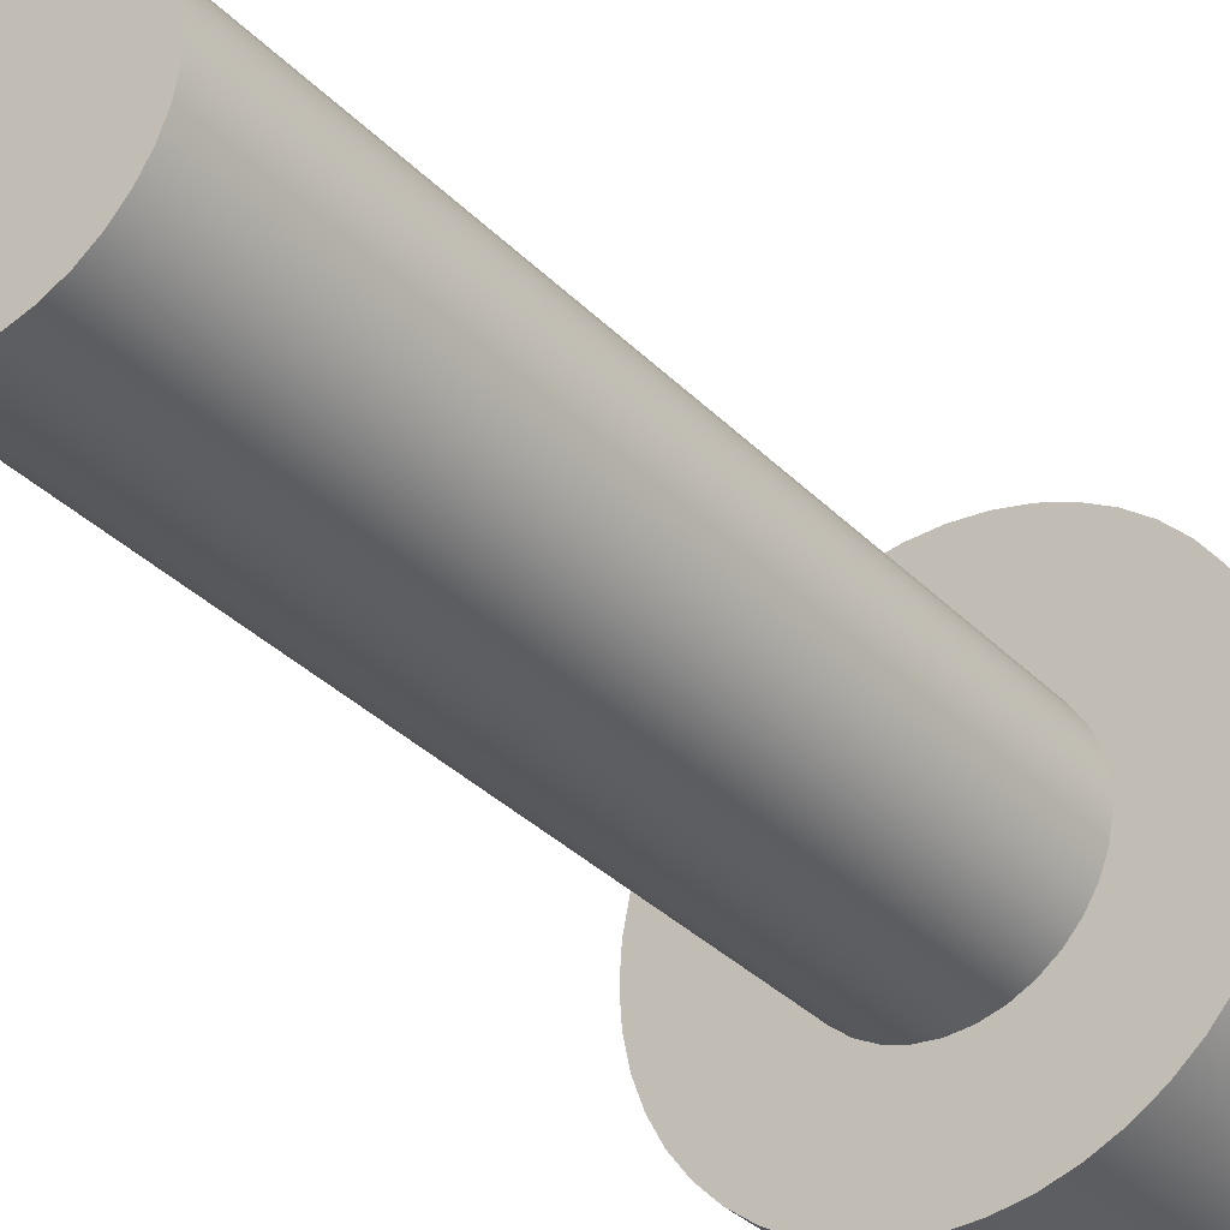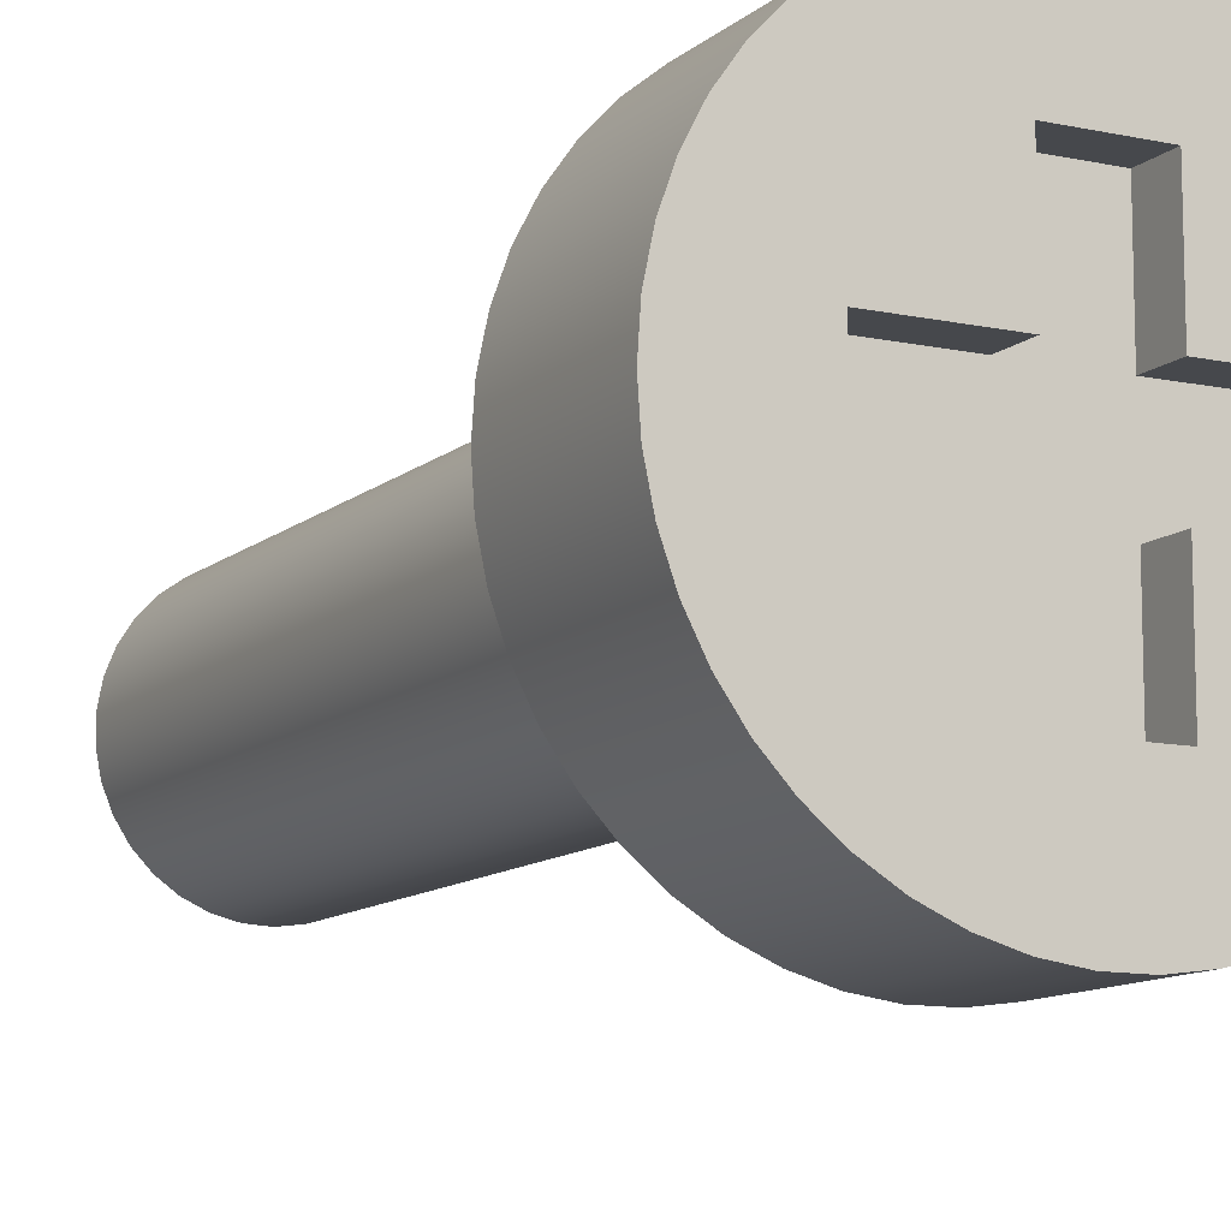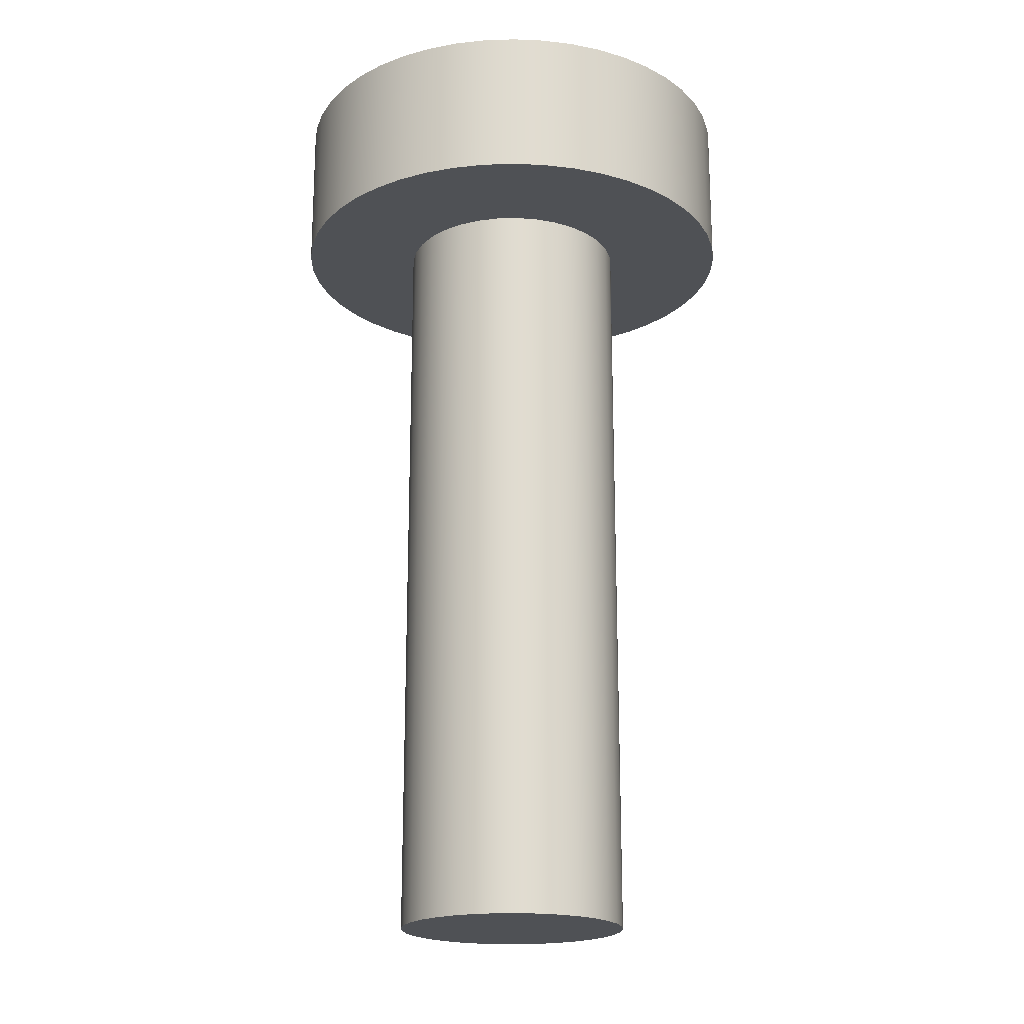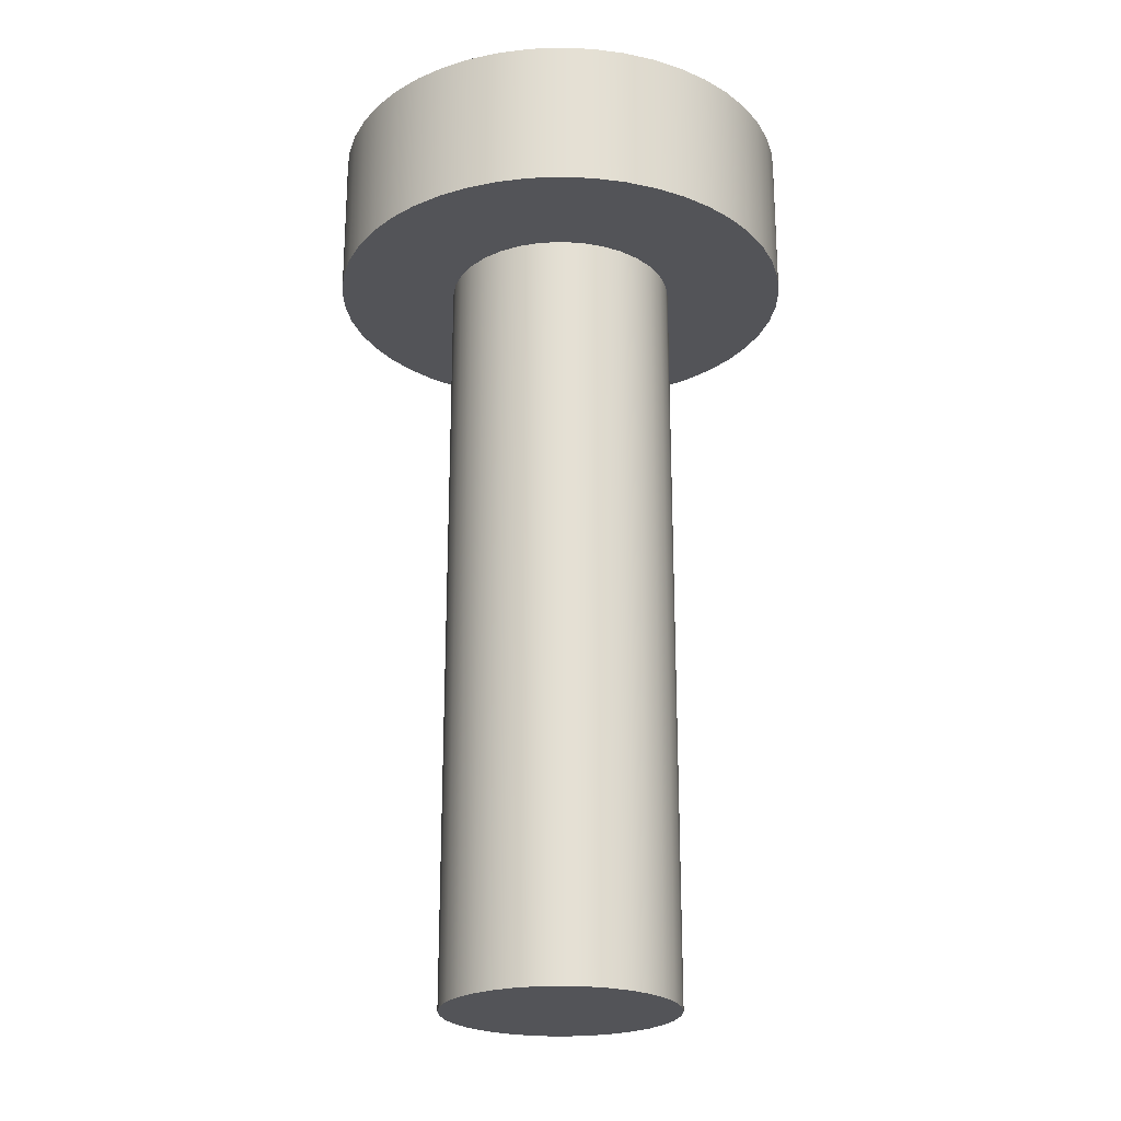
<metadata>
{"format":"obj","ext":"obj","renderer":"f3d","projection":"perspective","resolution":1024,"background":"white","views":[{"elev":-35.4,"azim":37.7,"up":"+Z"},{"elev":-11.2,"azim":152.1,"up":"+Z"},{"elev":-19.9,"azim":136.5,"up":"+Y"},{"elev":-23.4,"azim":-90.3,"up":"+Y"}]}
</metadata>
<code>
v 0.05 1.2 0.05
v 0.175 1.2 0.05
v 0.175 1.15 0.05
v 0.05 1.15 0.05
v -0.05 1.2 0.05
v -0.05 1.2 0.175
v -0.05 1.15 0.175
v -0.05 1.15 0.05
v -0.05 1.2 0.175
v 0.05 1.2 0.175
v 0.05 1.15 0.175
v -0.05 1.15 0.175
v -0.175 1.2 0.05
v -0.05 1.2 0.05
v -0.05 1.15 0.05
v -0.175 1.15 0.05
v -0.175 1.2 -0.05
v -0.175 1.2 0.05
v -0.175 1.15 0.05
v -0.175 1.15 -0.05
v 0.05 1.2 0.175
v 0.05 1.2 0.05
v 0.05 1.15 0.05
v 0.05 1.15 0.175
v -0.05 1.2 -0.05
v -0.175 1.2 -0.05
v -0.175 1.15 -0.05
v -0.05 1.15 -0.05
v -0.05 1.2 -0.175
v -0.05 1.2 -0.05
v -0.05 1.15 -0.05
v -0.05 1.15 -0.175
v 0.05 1.2 -0.05
v 0.05 1.2 -0.175
v 0.05 1.15 -0.175
v 0.05 1.15 -0.05
v -0.05 1.15 -0.175
v -0.05 1.15 -0.05
v -0.175 1.15 -0.05
v -0.175 1.15 0.05
v -0.05 1.15 0.05
v -0.05 1.15 0.175
v 0.05 1.15 0.175
v 0.05 1.15 0.05
v 0.175 1.15 0.05
v 0.175 1.15 -0.05
v 0.05 1.15 -0.05
v 0.05 1.15 -0.175
v 0.175 1.2 -0.05
v 0.05 1.2 -0.05
v 0.05 1.15 -0.05
v 0.175 1.15 -0.05
v 0.175 1.2 0.05
v 0.175 1.2 -0.05
v 0.175 1.15 -0.05
v 0.175 1.15 0.05
v 0.05 1.2 -0.175
v -0.05 1.2 -0.175
v -0.05 1.15 -0.175
v 0.05 1.15 -0.175
v -0.305 1.2 3.735e-17
v -0.3022 1.2 -0.04153
v -0.2937 1.2 -0.08229
v -0.2797 1.2 -0.1215
v -0.2606 1.2 -0.1585
v -0.2366 1.2 -0.1925
v -0.2082 1.2 -0.2229
v -0.1759 1.2 -0.2492
v -0.1403 1.2 -0.2708
v -0.1021 1.2 -0.2874
v -0.06205 1.2 -0.2986
v -0.02081 1.2 -0.3043
v 0.02081 1.2 -0.3043
v 0.06205 1.2 -0.2986
v 0.1021 1.2 -0.2874
v 0.1403 1.2 -0.2708
v 0.1759 1.2 -0.2492
v 0.2082 1.2 -0.2229
v 0.2366 1.2 -0.1925
v 0.2606 1.2 -0.1585
v 0.2797 1.2 -0.1215
v 0.2937 1.2 -0.08229
v 0.3022 1.2 -0.04153
v 0.305 1.2 0
v 0.3022 1.2 0.04153
v 0.2937 1.2 0.08229
v 0.2797 1.2 0.1215
v 0.2606 1.2 0.1585
v 0.2366 1.2 0.1925
v 0.2082 1.2 0.2229
v 0.1759 1.2 0.2492
v 0.1403 1.2 0.2708
v 0.1021 1.2 0.2874
v 0.06205 1.2 0.2986
v 0.02081 1.2 0.3043
v -0.02081 1.2 0.3043
v -0.06205 1.2 0.2986
v -0.1021 1.2 0.2874
v -0.1403 1.2 0.2708
v -0.1759 1.2 0.2492
v -0.2082 1.2 0.2229
v -0.2366 1.2 0.1925
v -0.2606 1.2 0.1585
v -0.2797 1.2 0.1215
v -0.2937 1.2 0.08229
v -0.3022 1.2 0.04153
v -0.305 1 3.735e-17
v -0.3022 1 0.04153
v -0.2937 1 0.08229
v -0.2797 1 0.1215
v -0.2606 1 0.1585
v -0.2366 1 0.1925
v -0.2082 1 0.2229
v -0.1759 1 0.2492
v -0.1403 1 0.2708
v -0.1021 1 0.2874
v -0.06205 1 0.2986
v -0.02081 1 0.3043
v 0.02081 1 0.3043
v 0.06205 1 0.2986
v 0.1021 1 0.2874
v 0.1403 1 0.2708
v 0.1759 1 0.2492
v 0.2082 1 0.2229
v 0.2366 1 0.1925
v 0.2606 1 0.1585
v 0.2797 1 0.1215
v 0.2937 1 0.08229
v 0.3022 1 0.04153
v 0.305 1 0
v 0.3022 1 -0.04153
v 0.2937 1 -0.08229
v 0.2797 1 -0.1215
v 0.2606 1 -0.1585
v 0.2366 1 -0.1925
v 0.2082 1 -0.2229
v 0.1759 1 -0.2492
v 0.1403 1 -0.2708
v 0.1021 1 -0.2874
v 0.06205 1 -0.2986
v 0.02081 1 -0.3043
v -0.02081 1 -0.3043
v -0.06205 1 -0.2986
v -0.1021 1 -0.2874
v -0.1403 1 -0.2708
v -0.1759 1 -0.2492
v -0.2082 1 -0.2229
v -0.2366 1 -0.1925
v -0.2606 1 -0.1585
v -0.2797 1 -0.1215
v -0.2937 1 -0.08229
v -0.3022 1 -0.04153
v -0.305 1 3.735e-17
v -0.305 1.2 3.735e-17
v -0.15 1 1.837e-17
v -0.1473 1 -0.02839
v -0.1393 1 -0.05575
v -0.1262 1 -0.0811
v -0.1086 1 -0.1035
v -0.08701 1 -0.1222
v -0.06231 1 -0.1364
v -0.03536 1 -0.1458
v -0.007137 1 -0.1498
v 0.02135 1 -0.1485
v 0.04906 1 -0.1418
v 0.075 1 -0.1299
v 0.09823 1 -0.1134
v 0.1179 1 -0.09272
v 0.1333 1 -0.06873
v 0.1439 1 -0.04226
v 0.1493 1 -0.01426
v 0.1493 1 0.01426
v 0.1439 1 0.04226
v 0.1333 1 0.06873
v 0.1179 1 0.09272
v 0.09823 1 0.1134
v 0.075 1 0.1299
v 0.04906 1 0.1418
v 0.02135 1 0.1485
v -0.007137 1 0.1498
v -0.03536 1 0.1458
v -0.06231 1 0.1364
v -0.08701 1 0.1222
v -0.1086 1 0.1035
v -0.1262 1 0.0811
v -0.1393 1 0.05575
v -0.1473 1 0.02839
v -0.15 0 1.837e-17
v -0.1473 0 0.02839
v -0.1393 0 0.05575
v -0.1262 0 0.0811
v -0.1086 0 0.1035
v -0.08701 0 0.1222
v -0.06231 0 0.1364
v -0.03536 0 0.1458
v -0.007137 0 0.1498
v 0.02135 0 0.1485
v 0.04906 0 0.1418
v 0.075 0 0.1299
v 0.09823 0 0.1134
v 0.1179 0 0.09272
v 0.1333 0 0.06873
v 0.1439 0 0.04226
v 0.1493 0 0.01426
v 0.1493 0 -0.01426
v 0.1439 0 -0.04226
v 0.1333 0 -0.06873
v 0.1179 0 -0.09272
v 0.09823 0 -0.1134
v 0.075 0 -0.1299
v 0.04906 0 -0.1418
v 0.02135 0 -0.1485
v -0.007137 0 -0.1498
v -0.03536 0 -0.1458
v -0.06231 0 -0.1364
v -0.08701 0 -0.1222
v -0.1086 0 -0.1035
v -0.1262 0 -0.0811
v -0.1393 0 -0.05575
v -0.1473 0 -0.02839
v -0.15 0 1.837e-17
v -0.15 1 1.837e-17
v -0.15 0 1.837e-17
v -0.1473 0 -0.02839
v -0.1393 0 -0.05575
v -0.1262 0 -0.0811
v -0.1086 0 -0.1035
v -0.08701 0 -0.1222
v -0.06231 0 -0.1364
v -0.03536 0 -0.1458
v -0.007137 0 -0.1498
v 0.02135 0 -0.1485
v 0.04906 0 -0.1418
v 0.075 0 -0.1299
v 0.09823 0 -0.1134
v 0.1179 0 -0.09272
v 0.1333 0 -0.06873
v 0.1439 0 -0.04226
v 0.1493 0 -0.01426
v 0.1493 0 0.01426
v 0.1439 0 0.04226
v 0.1333 0 0.06873
v 0.1179 0 0.09272
v 0.09823 0 0.1134
v 0.075 0 0.1299
v 0.04906 0 0.1418
v 0.02135 0 0.1485
v -0.007137 0 0.1498
v -0.03536 0 0.1458
v -0.06231 0 0.1364
v -0.08701 0 0.1222
v -0.1086 0 0.1035
v -0.1262 0 0.0811
v -0.1393 0 0.05575
v -0.1473 0 0.02839
v -0.305 1 3.735e-17
v -0.3022 1 -0.04153
v -0.2937 1 -0.08229
v -0.2797 1 -0.1215
v -0.2606 1 -0.1585
v -0.2366 1 -0.1925
v -0.2082 1 -0.2229
v -0.1759 1 -0.2492
v -0.1403 1 -0.2708
v -0.1021 1 -0.2874
v -0.06205 1 -0.2986
v -0.02081 1 -0.3043
v 0.02081 1 -0.3043
v 0.06205 1 -0.2986
v 0.1021 1 -0.2874
v 0.1403 1 -0.2708
v 0.1759 1 -0.2492
v 0.2082 1 -0.2229
v 0.2366 1 -0.1925
v 0.2606 1 -0.1585
v 0.2797 1 -0.1215
v 0.2937 1 -0.08229
v 0.3022 1 -0.04153
v 0.305 1 0
v 0.3022 1 0.04153
v 0.2937 1 0.08229
v 0.2797 1 0.1215
v 0.2606 1 0.1585
v 0.2366 1 0.1925
v 0.2082 1 0.2229
v 0.1759 1 0.2492
v 0.1403 1 0.2708
v 0.1021 1 0.2874
v 0.06205 1 0.2986
v 0.02081 1 0.3043
v -0.02081 1 0.3043
v -0.06205 1 0.2986
v -0.1021 1 0.2874
v -0.1403 1 0.2708
v -0.1759 1 0.2492
v -0.2082 1 0.2229
v -0.2366 1 0.1925
v -0.2606 1 0.1585
v -0.2797 1 0.1215
v -0.2937 1 0.08229
v -0.3022 1 0.04153
v -0.15 1 1.837e-17
v -0.1473 1 0.02839
v -0.1393 1 0.05575
v -0.1262 1 0.0811
v -0.1086 1 0.1035
v -0.08701 1 0.1222
v -0.06231 1 0.1364
v -0.03536 1 0.1458
v -0.007137 1 0.1498
v 0.02135 1 0.1485
v 0.04906 1 0.1418
v 0.075 1 0.1299
v 0.09823 1 0.1134
v 0.1179 1 0.09272
v 0.1333 1 0.06873
v 0.1439 1 0.04226
v 0.1493 1 0.01426
v 0.1493 1 -0.01426
v 0.1439 1 -0.04226
v 0.1333 1 -0.06873
v 0.1179 1 -0.09272
v 0.09823 1 -0.1134
v 0.075 1 -0.1299
v 0.04906 1 -0.1418
v 0.02135 1 -0.1485
v -0.007137 1 -0.1498
v -0.03536 1 -0.1458
v -0.06231 1 -0.1364
v -0.08701 1 -0.1222
v -0.1086 1 -0.1035
v -0.1262 1 -0.0811
v -0.1393 1 -0.05575
v -0.1473 1 -0.02839
v -0.175 1.2 -0.05
v -0.05 1.2 -0.05
v -0.05 1.2 -0.175
v 0.05 1.2 -0.175
v 0.05 1.2 -0.05
v 0.175 1.2 -0.05
v 0.175 1.2 0.05
v 0.05 1.2 0.05
v 0.05 1.2 0.175
v -0.05 1.2 0.175
v -0.05 1.2 0.05
v -0.175 1.2 0.05
v -0.305 1.2 3.735e-17
v -0.3022 1.2 0.04153
v -0.2937 1.2 0.08229
v -0.2797 1.2 0.1215
v -0.2606 1.2 0.1585
v -0.2366 1.2 0.1925
v -0.2082 1.2 0.2229
v -0.1759 1.2 0.2492
v -0.1403 1.2 0.2708
v -0.1021 1.2 0.2874
v -0.06205 1.2 0.2986
v -0.02081 1.2 0.3043
v 0.02081 1.2 0.3043
v 0.06205 1.2 0.2986
v 0.1021 1.2 0.2874
v 0.1403 1.2 0.2708
v 0.1759 1.2 0.2492
v 0.2082 1.2 0.2229
v 0.2366 1.2 0.1925
v 0.2606 1.2 0.1585
v 0.2797 1.2 0.1215
v 0.2937 1.2 0.08229
v 0.3022 1.2 0.04153
v 0.305 1.2 0
v 0.3022 1.2 -0.04153
v 0.2937 1.2 -0.08229
v 0.2797 1.2 -0.1215
v 0.2606 1.2 -0.1585
v 0.2366 1.2 -0.1925
v 0.2082 1.2 -0.2229
v 0.1759 1.2 -0.2492
v 0.1403 1.2 -0.2708
v 0.1021 1.2 -0.2874
v 0.06205 1.2 -0.2986
v 0.02081 1.2 -0.3043
v -0.02081 1.2 -0.3043
v -0.06205 1.2 -0.2986
v -0.1021 1.2 -0.2874
v -0.1403 1.2 -0.2708
v -0.1759 1.2 -0.2492
v -0.2082 1.2 -0.2229
v -0.2366 1.2 -0.1925
v -0.2606 1.2 -0.1585
v -0.2797 1.2 -0.1215
v -0.2937 1.2 -0.08229
v -0.3022 1.2 -0.04153
f 1 2 4
f 4 2 3
f 5 6 8
f 8 6 7
f 9 10 12
f 12 10 11
f 13 14 16
f 16 14 15
f 17 18 20
f 20 18 19
f 21 22 24
f 24 22 23
f 25 26 28
f 28 26 27
f 29 30 32
f 32 30 31
f 33 34 36
f 36 34 35
f 37 38 48
f 48 38 47
f 47 38 41
f 47 41 44
f 44 41 42
f 44 42 43
f 39 40 38
f 38 40 41
f 45 46 44
f 44 46 47
f 49 50 52
f 52 50 51
f 53 54 56
f 56 54 55
f 57 58 60
f 60 58 59
f 62 152 61
f 61 152 153
f 154 107 106
f 106 107 108
f 106 108 105
f 105 108 109
f 105 109 104
f 104 109 110
f 104 110 103
f 103 110 111
f 103 111 102
f 102 111 112
f 102 112 101
f 101 112 113
f 101 113 100
f 100 113 114
f 100 114 99
f 99 114 115
f 99 115 98
f 98 115 116
f 98 116 97
f 97 116 117
f 97 117 96
f 96 117 118
f 96 118 95
f 95 118 119
f 95 119 94
f 94 119 120
f 94 120 93
f 93 120 121
f 93 121 92
f 92 121 122
f 92 122 91
f 91 122 123
f 91 123 90
f 90 123 124
f 90 124 89
f 89 124 125
f 89 125 88
f 88 125 126
f 88 126 87
f 87 126 127
f 87 127 86
f 86 127 128
f 86 128 85
f 85 128 129
f 85 129 84
f 84 129 130
f 84 130 83
f 83 130 131
f 83 131 82
f 82 131 132
f 82 132 81
f 81 132 133
f 81 133 80
f 80 133 134
f 80 134 79
f 79 134 135
f 79 135 78
f 78 135 136
f 78 136 77
f 77 136 137
f 77 137 76
f 76 137 138
f 76 138 75
f 75 138 139
f 75 139 74
f 74 139 140
f 74 140 73
f 73 140 141
f 73 141 72
f 72 141 142
f 72 142 71
f 71 142 143
f 71 143 70
f 70 143 144
f 70 144 69
f 69 144 145
f 69 145 68
f 68 145 146
f 68 146 67
f 67 146 147
f 67 147 66
f 66 147 148
f 66 148 65
f 65 148 149
f 65 149 64
f 64 149 150
f 64 150 63
f 63 150 151
f 63 151 62
f 62 151 152
f 156 220 155
f 155 220 221
f 222 188 187
f 187 188 189
f 187 189 190
f 156 157 220
f 220 157 219
f 219 157 158
f 219 158 218
f 218 158 159
f 218 159 217
f 217 159 160
f 217 160 216
f 216 160 161
f 216 161 215
f 215 161 162
f 215 162 214
f 214 162 163
f 214 163 213
f 213 163 164
f 213 164 212
f 212 164 165
f 212 165 211
f 211 165 166
f 211 166 210
f 210 166 167
f 210 167 209
f 209 167 168
f 209 168 208
f 208 168 169
f 208 169 207
f 207 169 170
f 207 170 206
f 206 170 171
f 206 171 205
f 205 171 172
f 205 172 204
f 204 172 173
f 204 173 203
f 203 173 174
f 203 174 202
f 202 174 175
f 202 175 201
f 201 175 176
f 201 176 200
f 200 176 177
f 200 177 199
f 199 177 178
f 199 178 198
f 198 178 179
f 198 179 197
f 197 179 180
f 197 180 196
f 196 180 181
f 196 181 195
f 195 181 182
f 195 182 194
f 194 182 183
f 194 183 193
f 193 183 184
f 193 184 192
f 192 184 185
f 192 185 191
f 191 185 186
f 191 186 190
f 190 186 187
f 224 239 223
f 223 239 240
f 223 240 255
f 255 240 241
f 255 241 254
f 254 241 242
f 254 242 253
f 253 242 243
f 253 243 252
f 252 243 244
f 252 244 251
f 251 244 245
f 251 245 250
f 250 245 246
f 250 246 249
f 249 246 247
f 249 247 248
f 239 224 238
f 238 224 225
f 238 225 237
f 237 225 226
f 237 226 236
f 236 226 227
f 236 227 235
f 235 227 228
f 235 228 234
f 234 228 229
f 234 229 233
f 233 229 230
f 233 230 232
f 232 230 231
f 301 256 302
f 302 256 257
f 302 257 334
f 334 257 258
f 334 258 333
f 333 258 259
f 333 259 332
f 332 259 260
f 332 260 261
f 332 261 331
f 331 261 262
f 331 262 330
f 330 262 263
f 330 263 264
f 330 264 329
f 329 264 265
f 329 265 328
f 328 265 266
f 328 266 327
f 327 266 267
f 327 267 268
f 327 268 326
f 326 268 269
f 326 269 325
f 325 269 270
f 325 270 271
f 325 271 324
f 324 271 272
f 324 272 323
f 323 272 273
f 323 273 322
f 322 273 274
f 322 274 275
f 322 275 321
f 321 275 276
f 321 276 320
f 320 276 277
f 320 277 278
f 320 278 319
f 319 278 279
f 319 279 318
f 318 279 280
f 318 280 317
f 317 280 281
f 317 281 282
f 317 282 316
f 316 282 283
f 316 283 315
f 315 283 284
f 315 284 285
f 315 285 314
f 314 285 286
f 314 286 313
f 313 286 287
f 313 287 312
f 312 287 288
f 312 288 289
f 312 289 311
f 311 289 290
f 311 290 310
f 310 290 291
f 310 291 292
f 310 292 309
f 309 292 293
f 309 293 308
f 308 293 294
f 308 294 307
f 307 294 295
f 307 295 296
f 307 296 306
f 306 296 297
f 306 297 305
f 305 297 298
f 305 298 299
f 305 299 304
f 304 299 300
f 304 300 303
f 303 300 301
f 303 301 302
f 336 337 335
f 335 337 387
f 335 387 388
f 338 382 337
f 337 382 383
f 337 383 384
f 339 340 338
f 338 340 376
f 338 376 377
f 341 370 340
f 340 370 371
f 340 371 372
f 342 343 341
f 341 343 364
f 341 364 365
f 344 359 343
f 343 359 360
f 343 360 361
f 345 346 344
f 344 346 353
f 344 353 354
f 335 347 346
f 346 347 348
f 346 348 349
f 349 350 346
f 346 350 351
f 346 351 352
f 352 353 346
f 354 355 344
f 344 355 356
f 344 356 357
f 357 358 344
f 344 358 359
f 361 362 343
f 343 362 363
f 343 363 364
f 365 366 341
f 341 366 367
f 341 367 368
f 368 369 341
f 341 369 370
f 372 373 340
f 340 373 374
f 340 374 375
f 375 376 340
f 377 378 338
f 338 378 379
f 338 379 380
f 380 381 338
f 338 381 382
f 384 385 337
f 337 385 386
f 337 386 387
f 388 389 335
f 335 389 390
f 335 390 391
f 391 392 335
f 335 392 347

</code>
